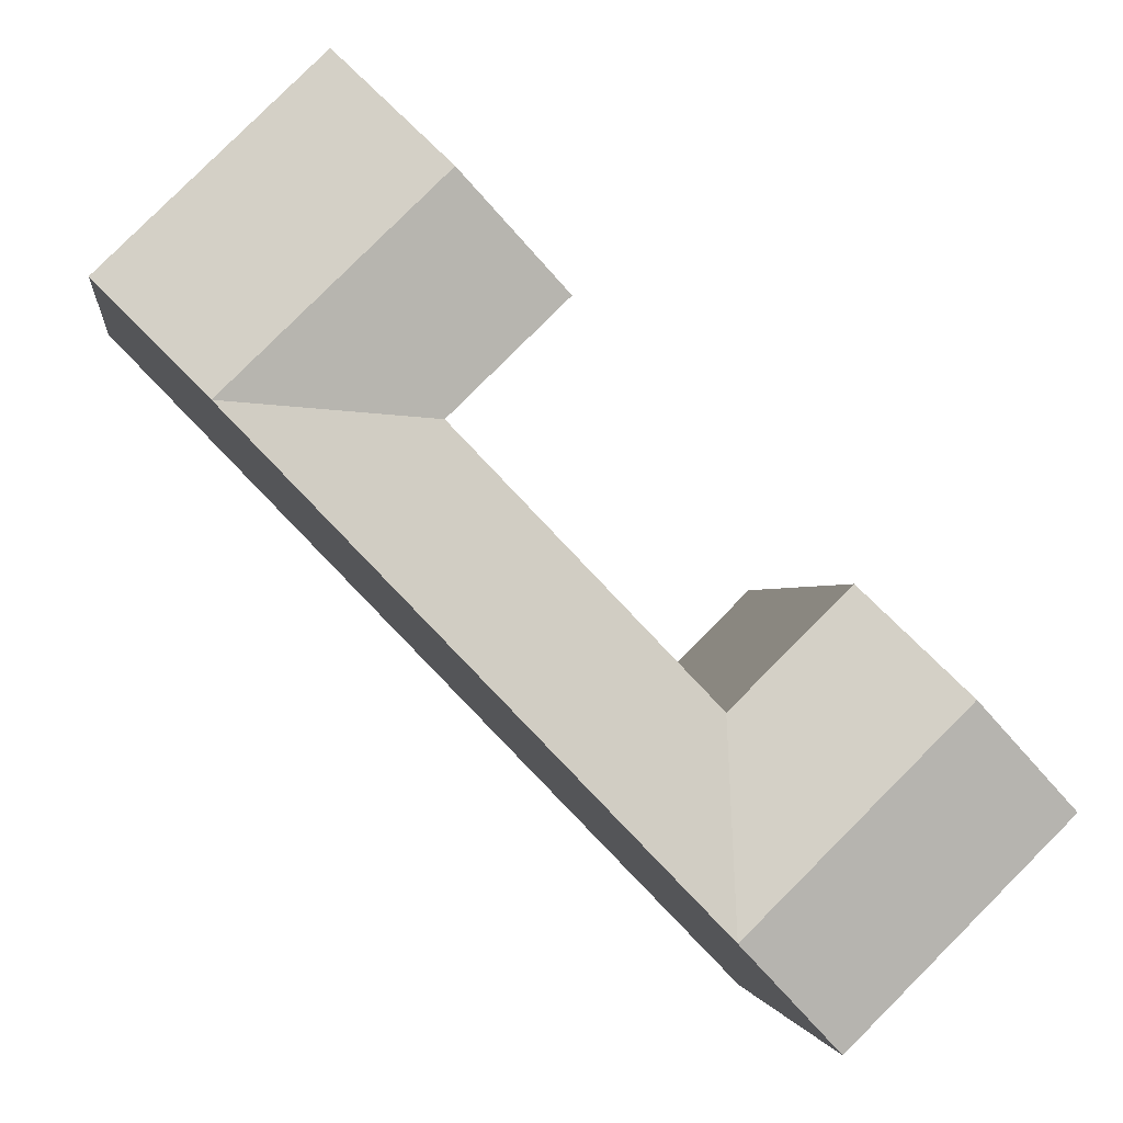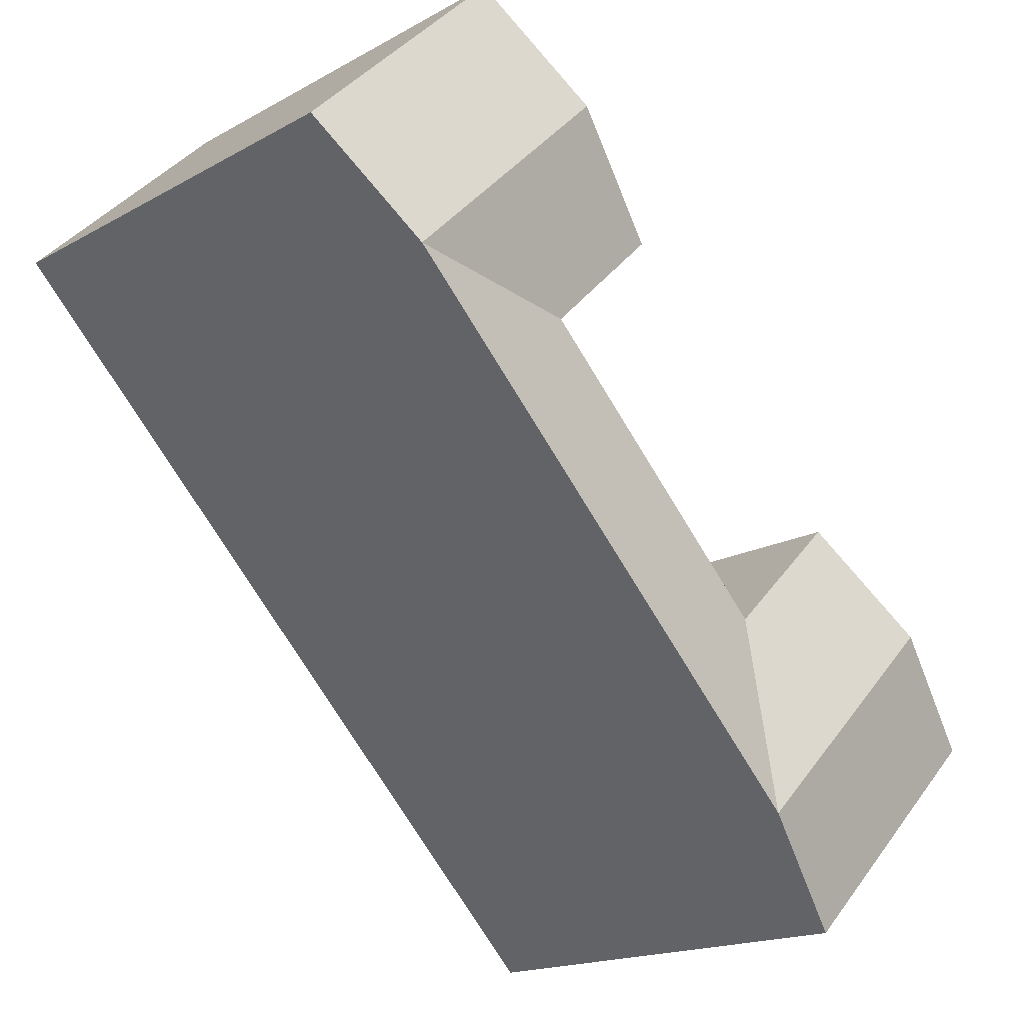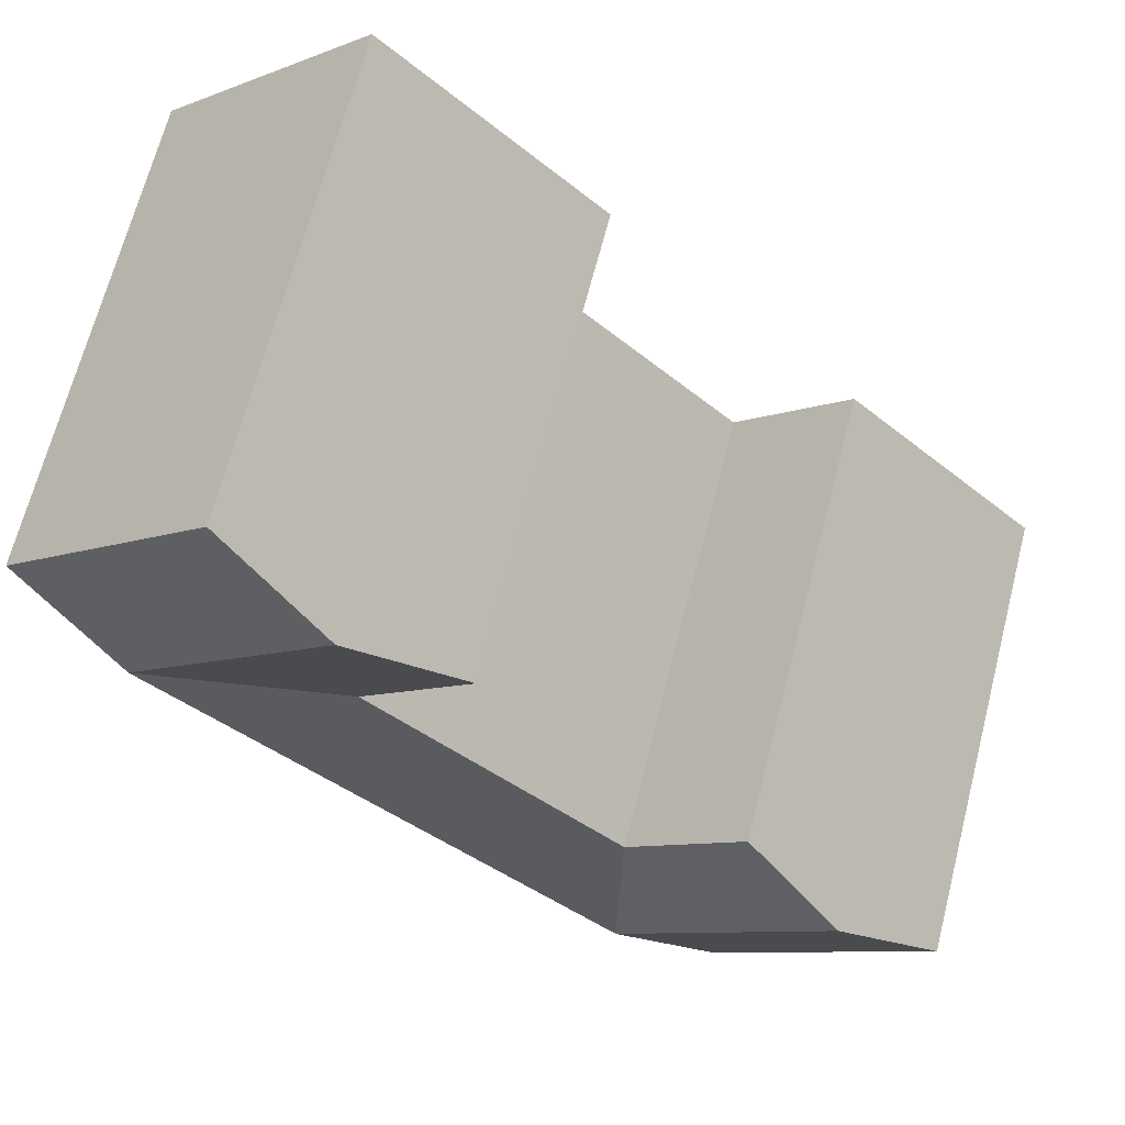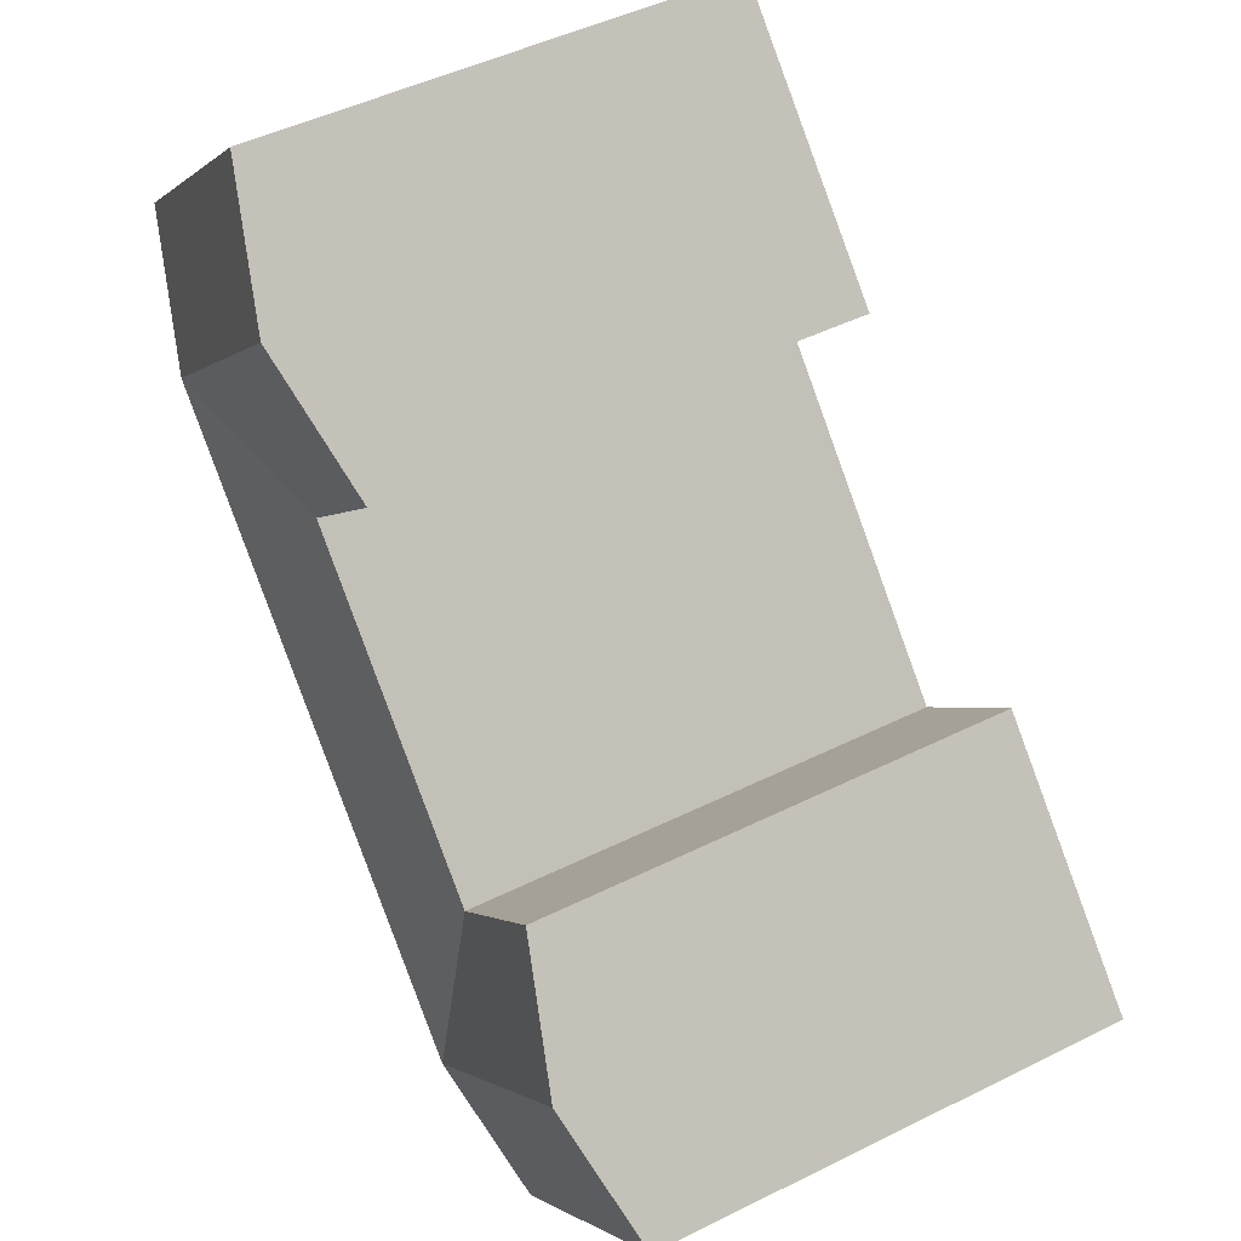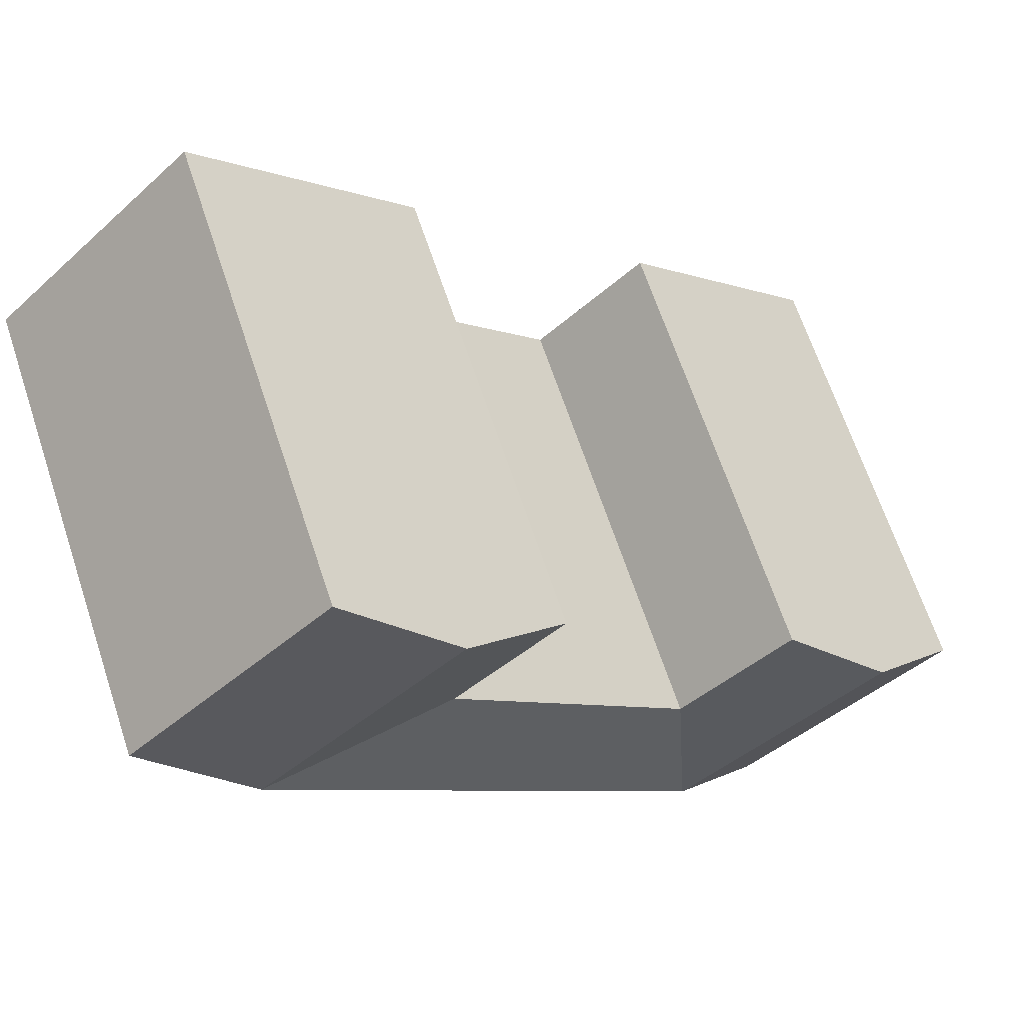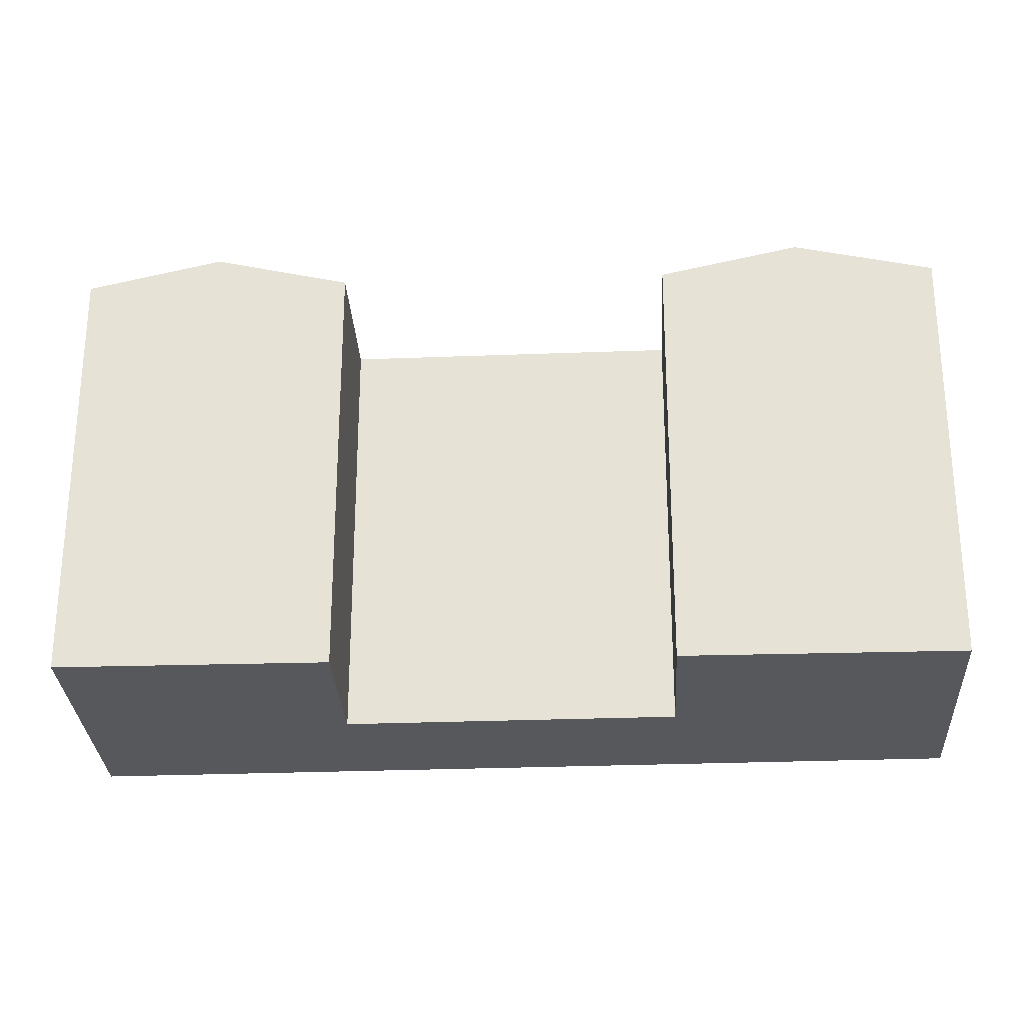
<metadata>
{"format":"obj","ext":"obj","renderer":"f3d","projection":"perspective","resolution":1024,"background":"white","views":[{"elev":-1.3,"azim":172.5,"up":"+Z"},{"elev":-16.9,"azim":138.3,"up":"+Z"},{"elev":67.3,"azim":-165.6,"up":"+Z"},{"elev":47.2,"azim":-119.4,"up":"+Z"},{"elev":66.3,"azim":161.6,"up":"+Z"},{"elev":-28.4,"azim":-42.5,"up":"+Y"}]}
</metadata>
<code>
v  14.88 21.86 4.221
v  30.99 23.4 11.71
v  19.4 23.4 -0.2253
v  26.47 21.86 16.15
v  14.72 23.4 -5.049
v  5.517 21.86 -5.427
v  10.2 23.4 -0.6028
v  10.04 21.86 -9.873
v  31.33 23.4 21.16
v  21.26 21.86 21.27
v  26.19 23.4 26.2
v  36.19 21.86 26.17
v  31.13 21.86 31.14
v  0.0004665 21.86 -0.0006928
v  4.754 23.4 4.755
v  9.507 21.86 9.51
v  40.72 21.86 21.72
v  35.86 23.4 16.72
v  40.72 -1.33e-15 21.73
v  26.47 -9.891e-16 16.15
v  30.99 -7.171e-16 11.71
v  36.19 -1.602e-15 26.17
v  14.88 -2.585e-16 4.222
v  19.4 1.375e-17 -0.2246
v  5.516 3.322e-16 -5.426
v  10.04 6.045e-16 -9.872
v  31.13 -1.907e-15 31.14
v  21.26 -1.302e-15 21.27
v  9.507 -5.824e-16 9.511
v  0 0 0
g defaultobject
f 1 2 3
f 2 1 4
f 5 6 7
f 6 5 8
f 5 1 3
f 5 7 1
f 9 10 11
f 10 9 4
f 12 11 13
f 11 12 9
f 7 14 15
f 14 7 6
f 1 15 16
f 15 1 7
f 17 9 12
f 9 17 18
f 9 18 4
f 18 2 4
f 19 20 21
f 20 19 22
f 21 23 24
f 23 21 20
f 24 25 26
f 25 24 23
f 20 27 28
f 27 20 22
f 25 29 30
f 29 25 23
f 2 19 21
f 19 2 17
f 17 2 18
f 19 12 22
f 12 19 17
f 24 2 21
f 2 24 3
f 4 23 20
f 23 4 1
f 6 26 25
f 26 6 8
f 8 24 26
f 24 8 3
f 3 8 5
f 13 28 27
f 28 13 10
f 10 13 11
f 10 20 28
f 20 10 4
f 22 13 27
f 13 22 12
f 16 30 29
f 30 16 14
f 14 16 15
f 14 25 30
f 25 14 6
f 23 16 29
f 16 23 1

</code>
